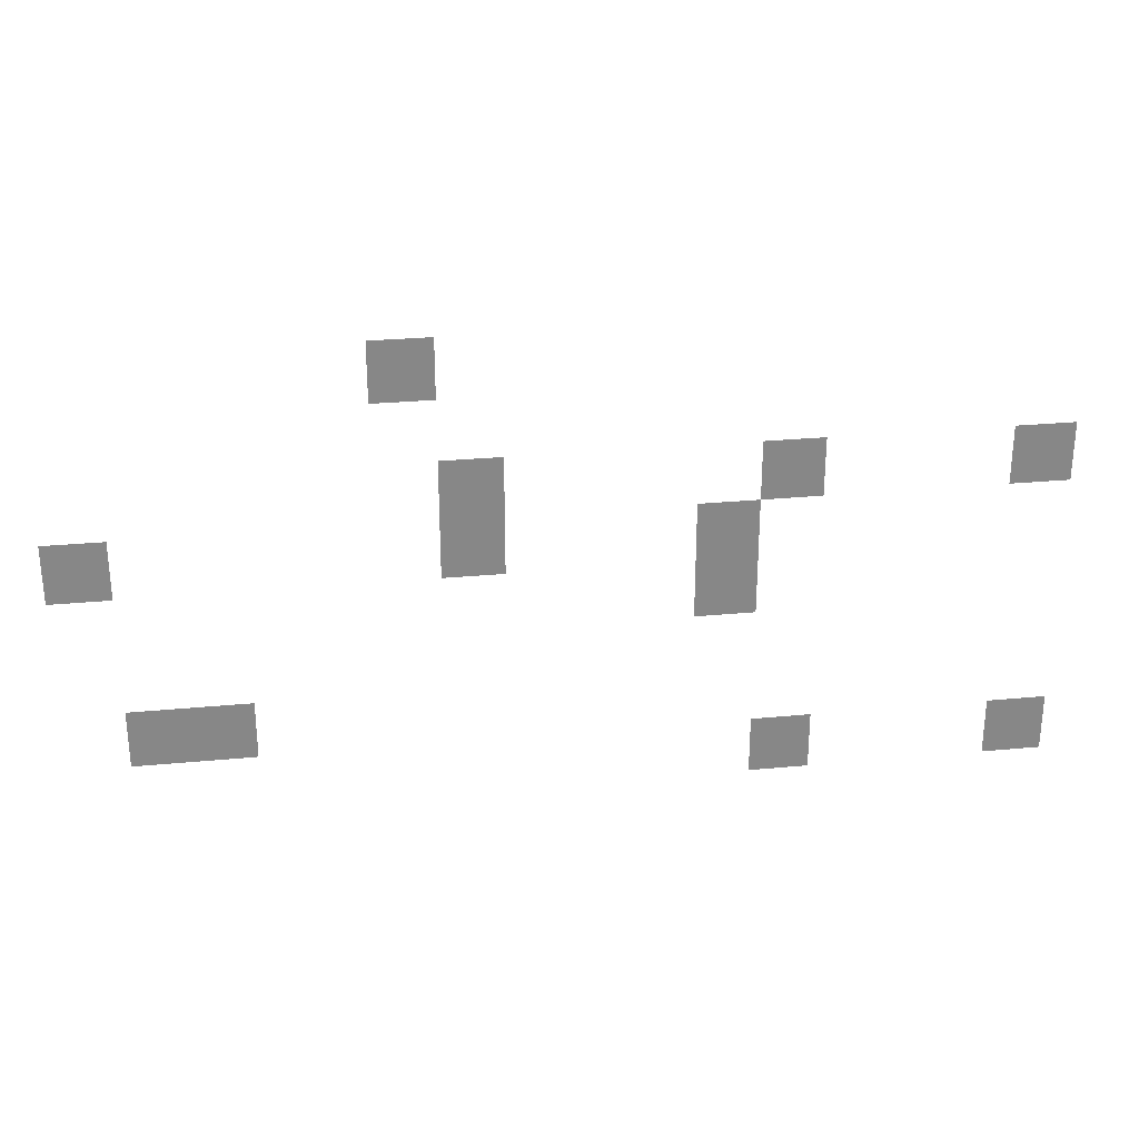
<metadata>
{"format":"obj","ext":"obj","renderer":"f3d","projection":"perspective","resolution":1024,"background":"white","views":[{"elev":28.1,"azim":171.8,"up":"+Y"}]}
</metadata>
<code>
v -1.6 -7.36 0
v -1.92 -7.36 0
v -1.92 -7.04 0
v -1.6 -7.04 0
v -1.92 -8 0
v -2.24 -8 0
v -2.24 -7.68 0
v -1.92 -7.68 0
v -3.52 -8 0
v -3.84 -8 0
v -3.84 -7.68 0
v -3.52 -7.68 0
v -4.8 -8 0
v -5.12 -8 0
v -5.12 -7.68 0
v -4.8 -7.68 0
v 0 -8.32 0
v -0.32 -8.32 0
v -0.32 -8 0
v 0 -8 0
v -1.92 -8.32 0
v -2.24 -8.32 0
v -2.24 -8 0
v -1.92 -8 0
v -3.2 -8.32 0
v -3.52 -8.32 0
v -3.52 -8 0
v -3.2 -8 0
v -3.2 -8.64 0
v -3.52 -8.64 0
v -3.52 -8.32 0
v -3.2 -8.32 0
v -0.32 -9.28 0
v -0.64 -9.28 0
v -0.64 -8.96 0
v -0.32 -8.96 0
v -0.64 -9.28 0
v -0.96 -9.28 0
v -0.96 -8.96 0
v -0.64 -8.96 0
v -3.52 -9.6 0
v -3.84 -9.6 0
v -3.84 -9.28 0
v -3.52 -9.28 0
v -4.8 -9.6 0
v -5.12 -9.6 0
v -5.12 -9.28 0
v -4.8 -9.28 0
g map_1_3_5_mesh_0021
f 1 2 3 4
f 5 6 7 8
f 9 10 11 12
f 13 14 15 16
f 17 18 19 20
f 21 22 23 24
f 25 26 27 28
f 29 30 31 32
f 33 34 35 36
f 37 38 39 40
f 41 42 43 44
f 45 46 47 48

</code>
